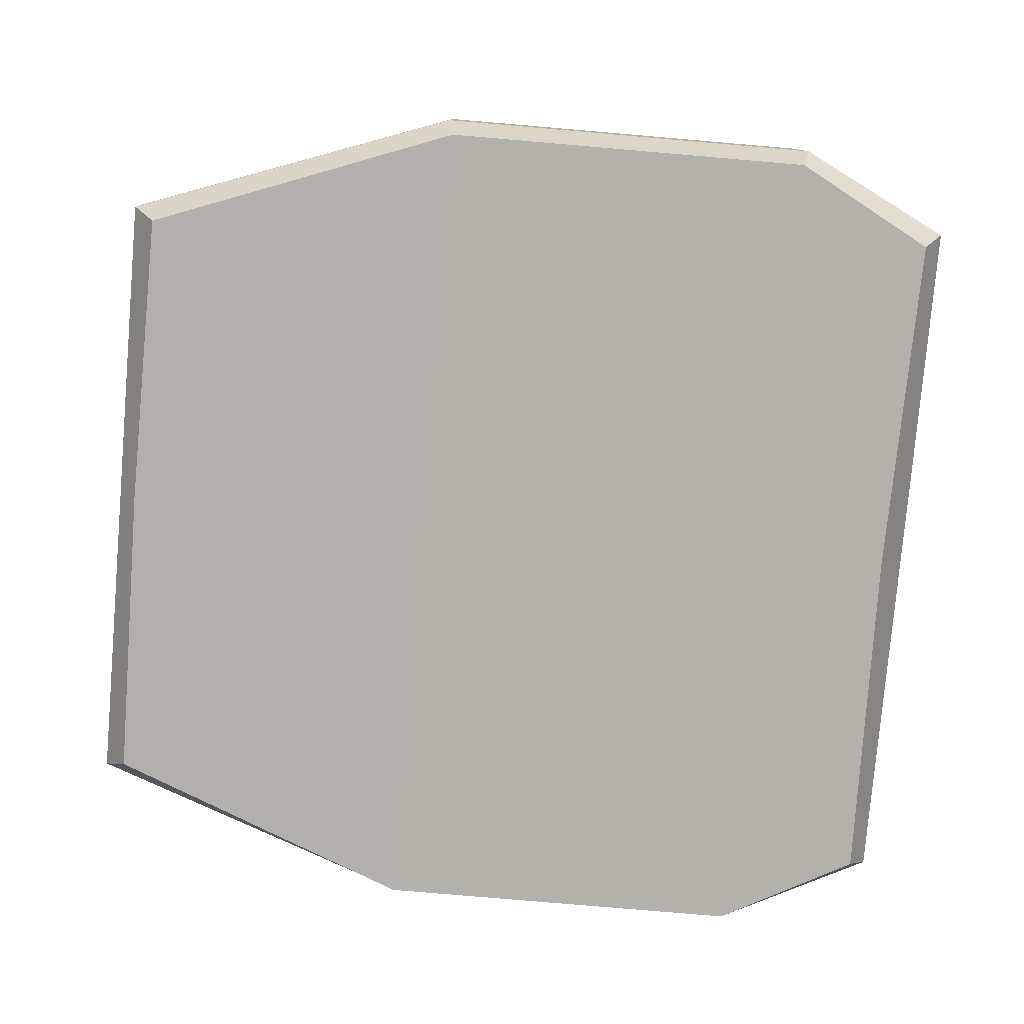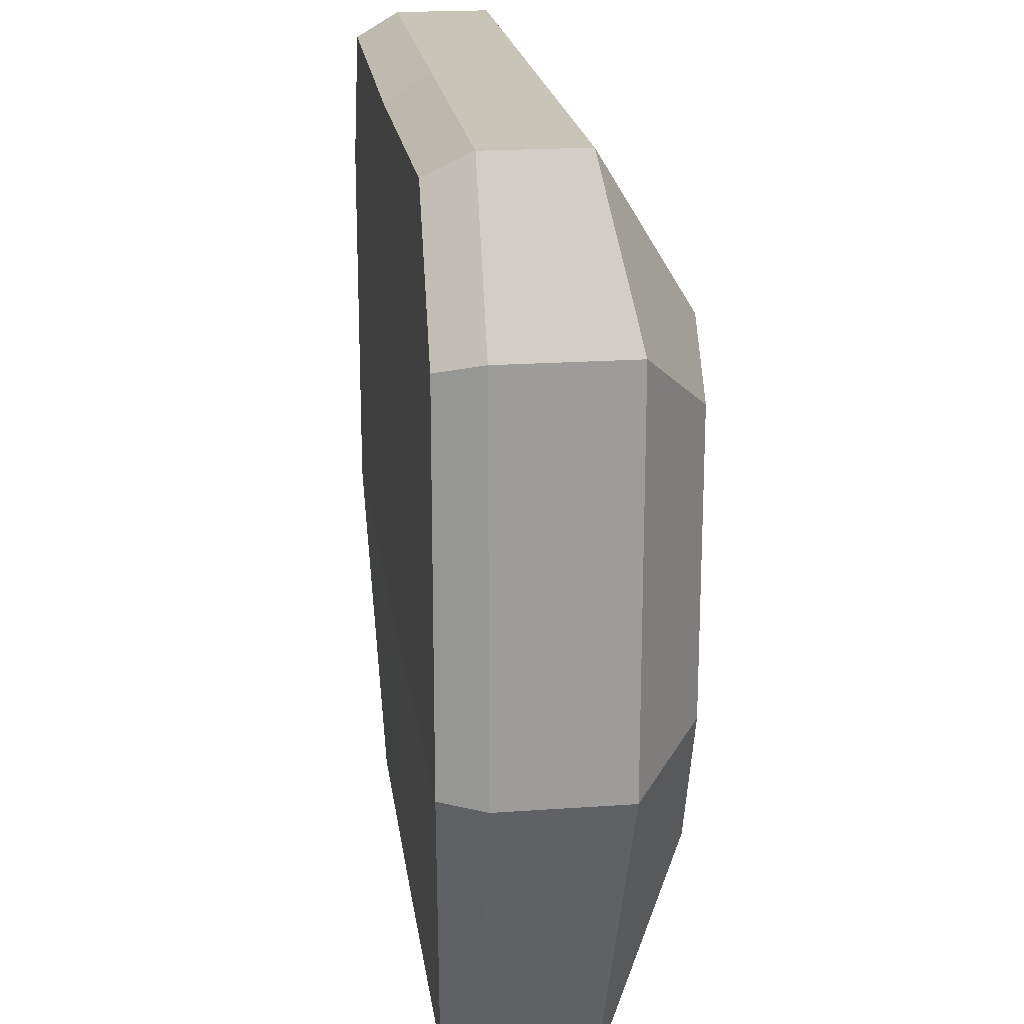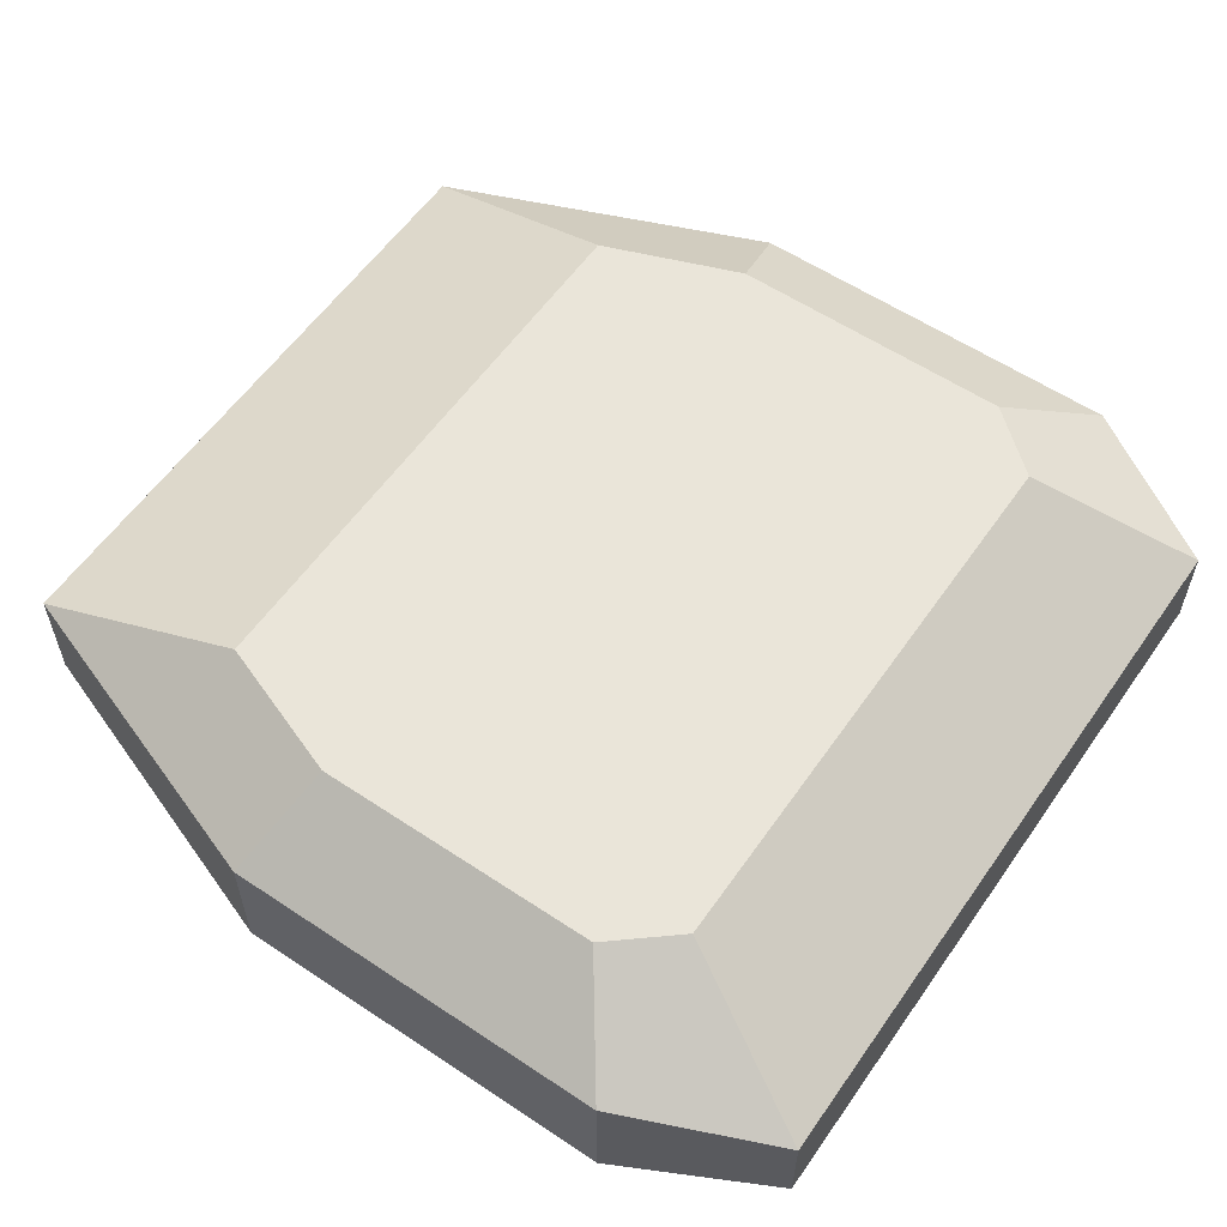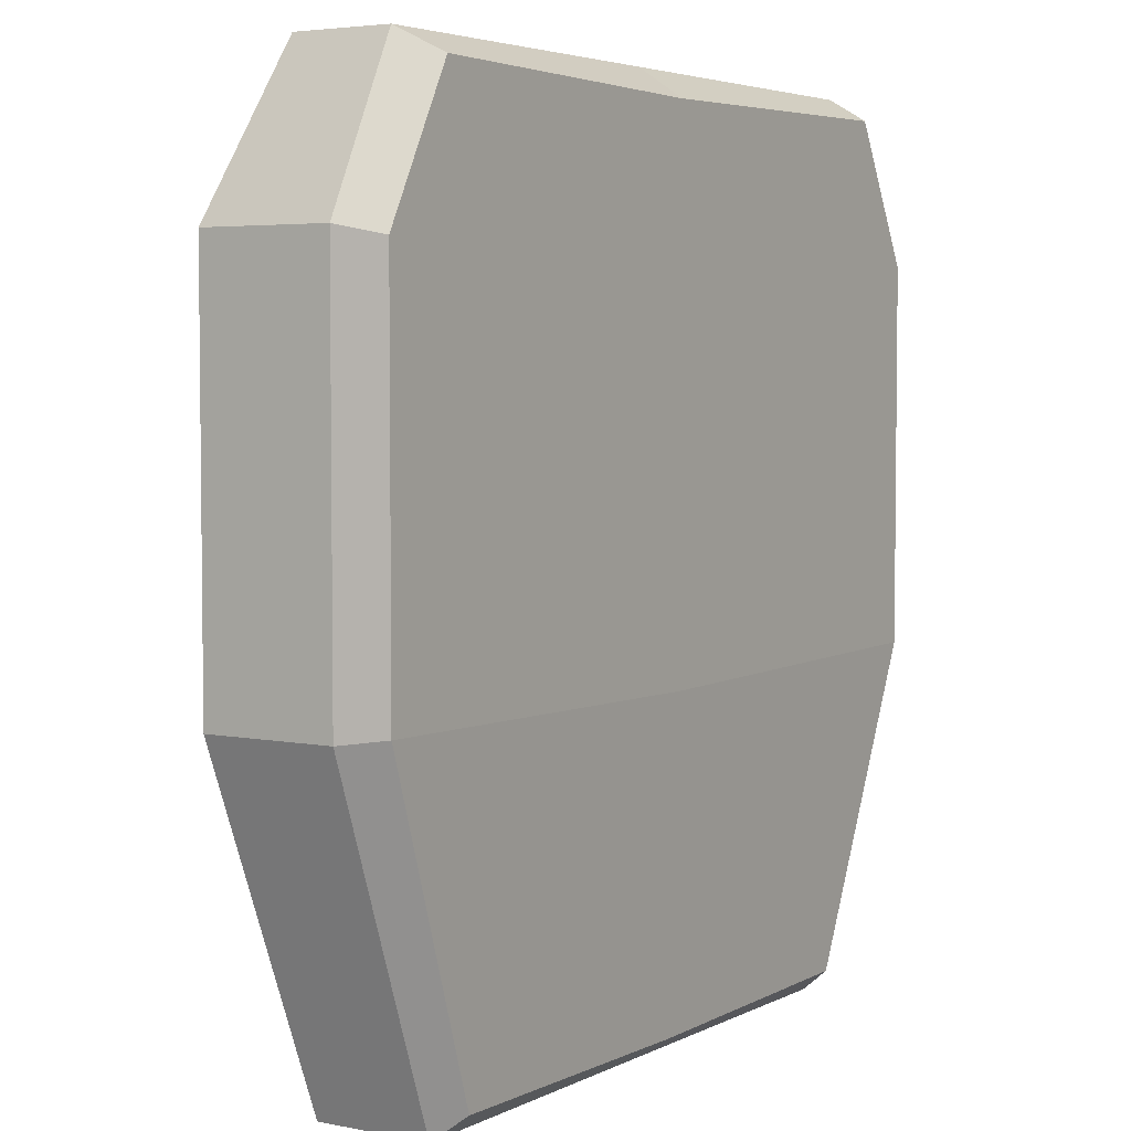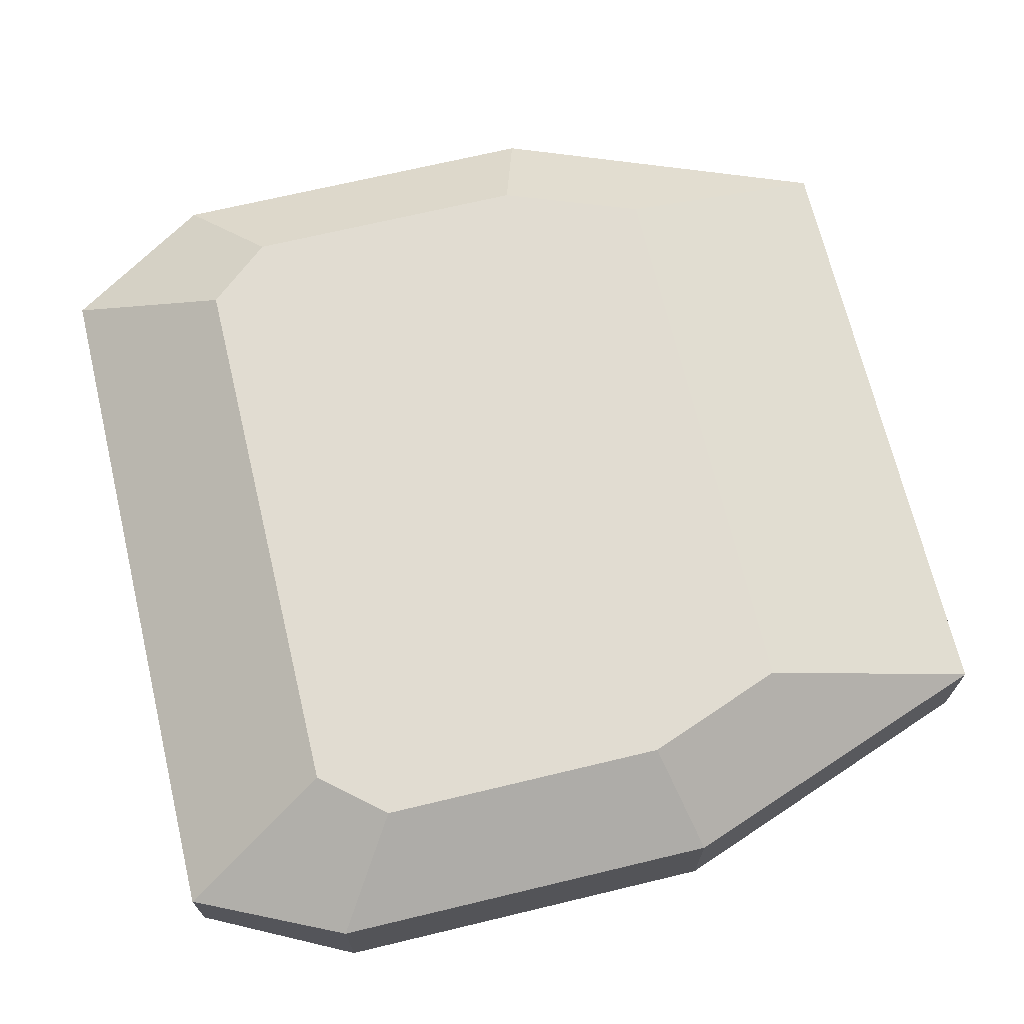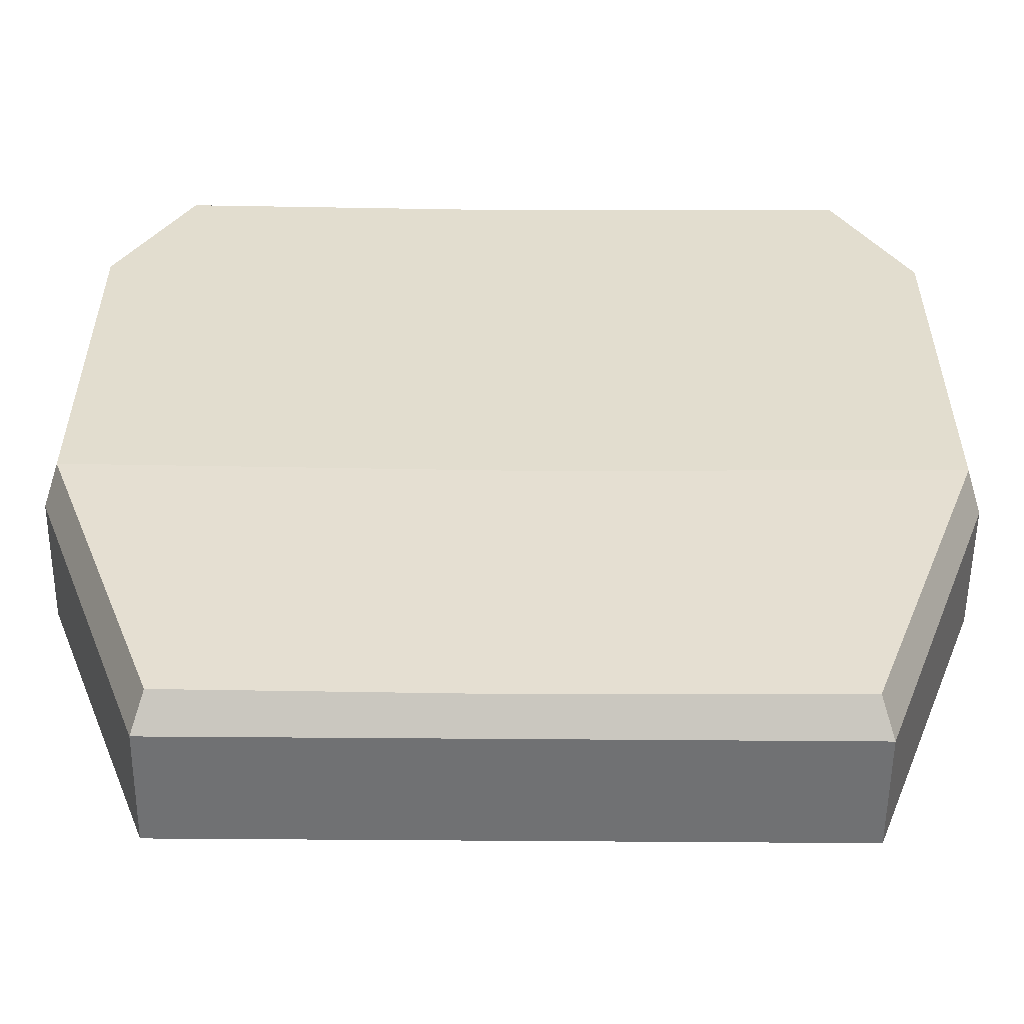
<metadata>
{"format":"obj","ext":"obj","renderer":"f3d","projection":"perspective","resolution":1024,"background":"white","views":[{"elev":-78.9,"azim":-94.9,"up":"+Y"},{"elev":20.1,"azim":82.6,"up":"+Z"},{"elev":58.0,"azim":-55.4,"up":"+Y"},{"elev":4.3,"azim":-57.1,"up":"+Z"},{"elev":69.2,"azim":76.5,"up":"+Y"},{"elev":-55.2,"azim":-0.5,"up":"+Z"}]}
</metadata>
<code>
o maingun_Cube.001
v 0.8315 0.2931 0.5125
v 1.074 0.1234 -0.2683
v 1.039 -0.2945 0.6646
v 0.8551 -0.2945 1.006
v 0.6985 0.2931 0.6703
v 0.7485 -0.2622 -1.024
v 0.702 0.2931 -0.5401
v 0 0.2931 0.5125
v 1.074 0.1234 0.6874
v 0.7765 0.0903 -1.084
v 0.8843 0.04701 1.063
v 0 0.2931 -0.5401
v 0 0.2931 0.6703
v 0.8315 0.2931 -0.1946
v 1.039 -0.2945 -0.2532
v 0 0.2931 -0.1946
v 0.7765 -0.1868 -1.084
v 0.8843 -0.1868 1.063
v 1.074 -0.1868 0.6874
v 1.074 -0.1868 -0.2683
v -0.8315 0.2931 0.5125
v -1.074 0.1234 -0.2683
v -1.039 -0.2945 0.6646
v 0 -0.2945 0.666
v -0.8551 -0.2945 1.006
v -0.6985 0.2931 0.6703
v -0.7485 -0.2622 -1.024
v -0.702 0.2931 -0.5401
v -1.074 0.1234 0.6874
v -0.7765 0.0903 -1.084
v -0.8843 0.04701 1.063
v 0 -0.2622 -1.033
v 0 -0.2945 0.9909
v 0 0.04701 1.063
v 0 0.0903 -1.084
v -0.8315 0.2931 -0.1946
v -1.039 -0.2945 -0.2532
v 0 -0.2945 -0.2683
v -0.7765 -0.1868 -1.084
v -0.8843 -0.1868 1.063
v -1.074 -0.1868 0.6874
v 0 -0.1868 -1.084
v 0 -0.1868 1.063
v -1.074 -0.1868 -0.2683
f 17 10 2 20
f 35 12 7 10
f 9 1 5 11
f 32 6 15 38
f 24 3 4 33
f 7 12 16 14
f 10 7 14 2
f 19 9 11 18
f 42 35 10 17
f 20 2 9 19
f 38 15 3 24
f 18 11 34 43
f 1 8 13 5
f 14 16 8 1
f 11 5 13 34
f 2 14 1 9
f 4 18 43 33
f 15 20 19 3
f 32 42 17 6
f 3 19 18 4
f 6 17 20 15
f 39 44 22 30
f 35 30 28 12
f 29 31 26 21
f 32 38 37 27
f 24 33 25 23
f 28 36 16 12
f 30 22 36 28
f 41 40 31 29
f 42 39 30 35
f 44 41 29 22
f 38 24 23 37
f 40 43 34 31
f 21 26 13 8
f 36 21 8 16
f 31 34 13 26
f 22 29 21 36
f 25 33 43 40
f 37 23 41 44
f 32 27 39 42
f 23 25 40 41
f 27 37 44 39

</code>
